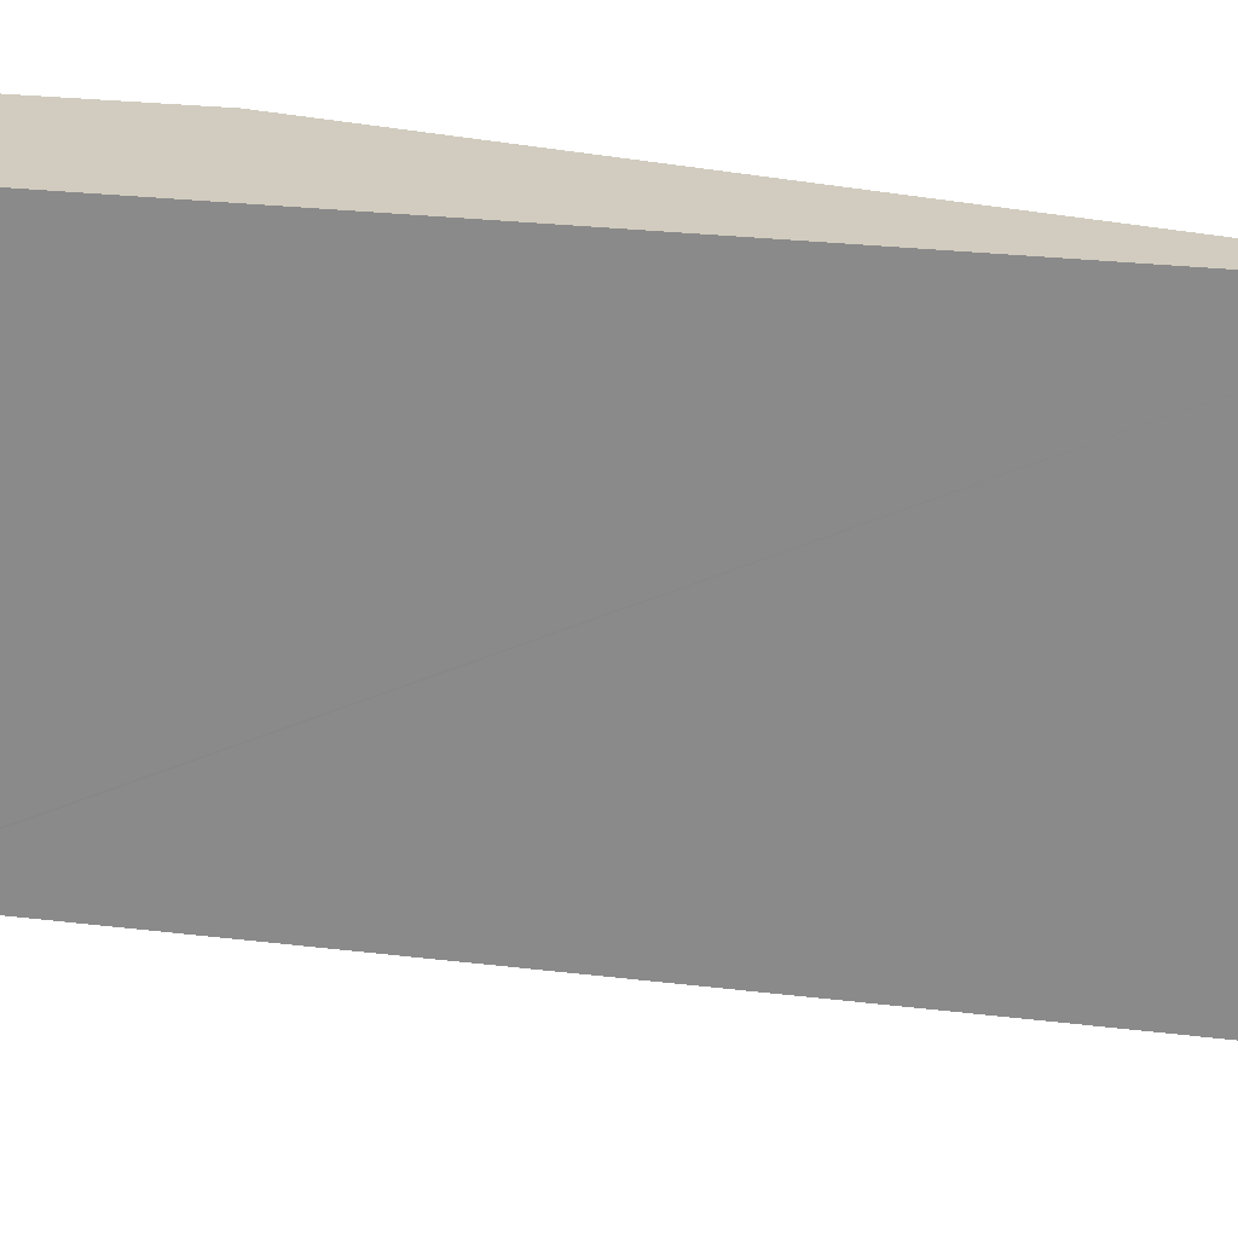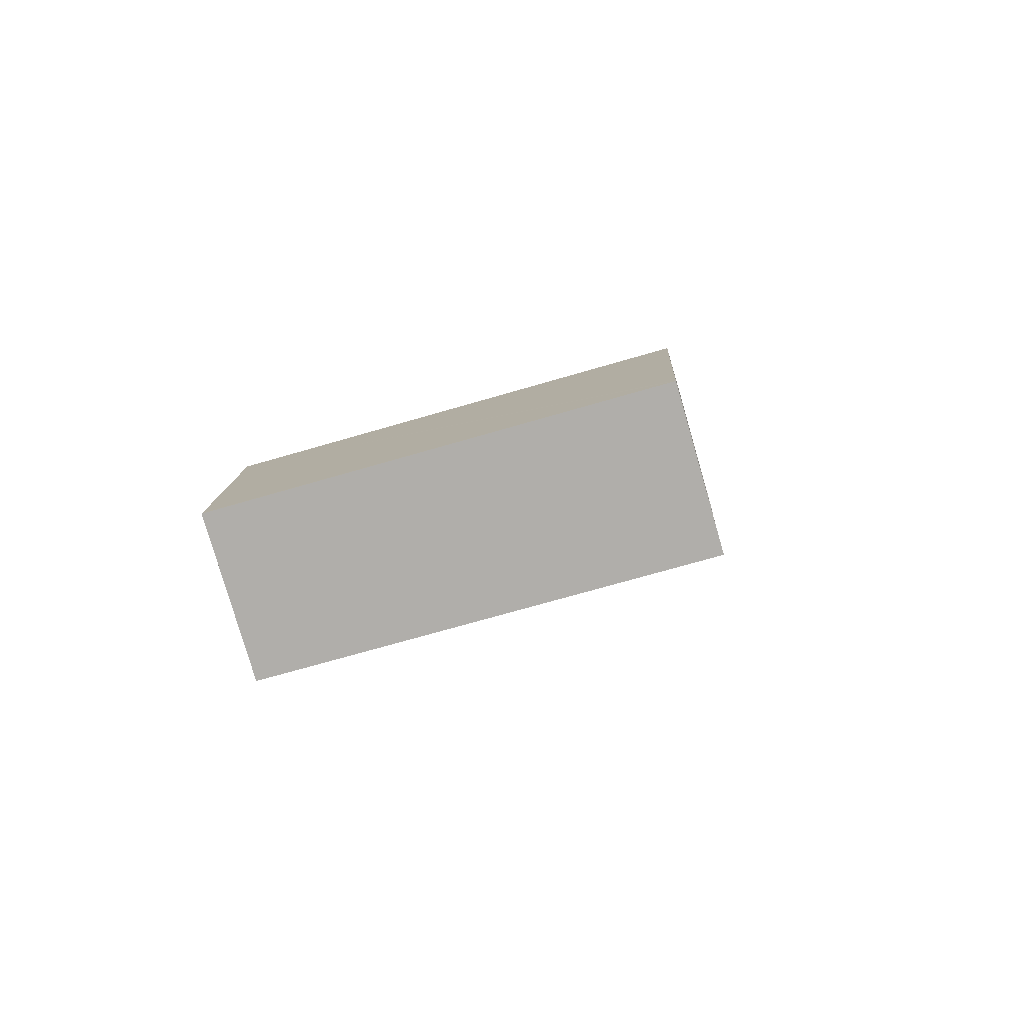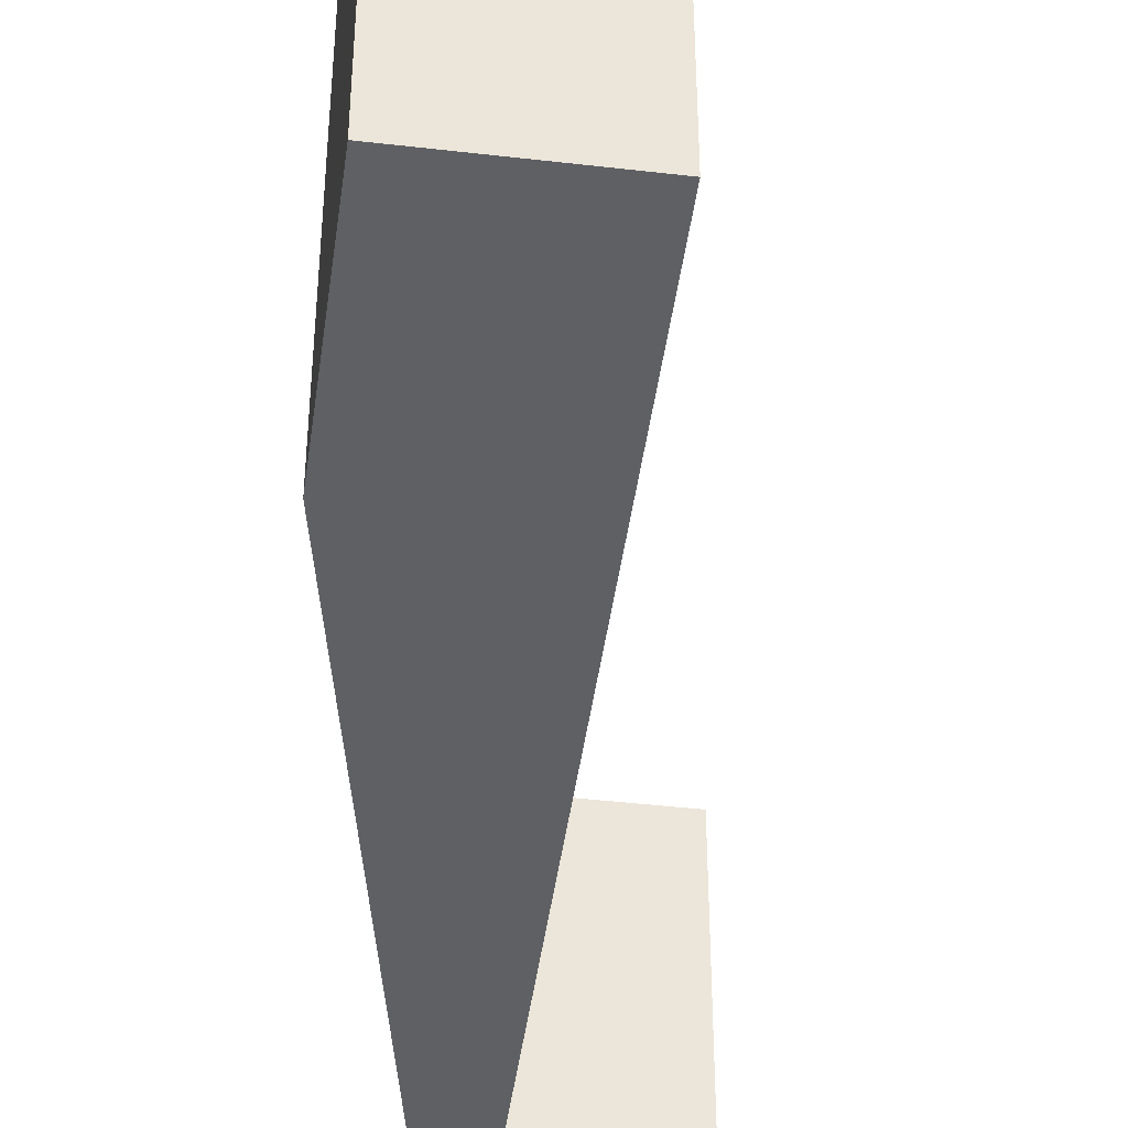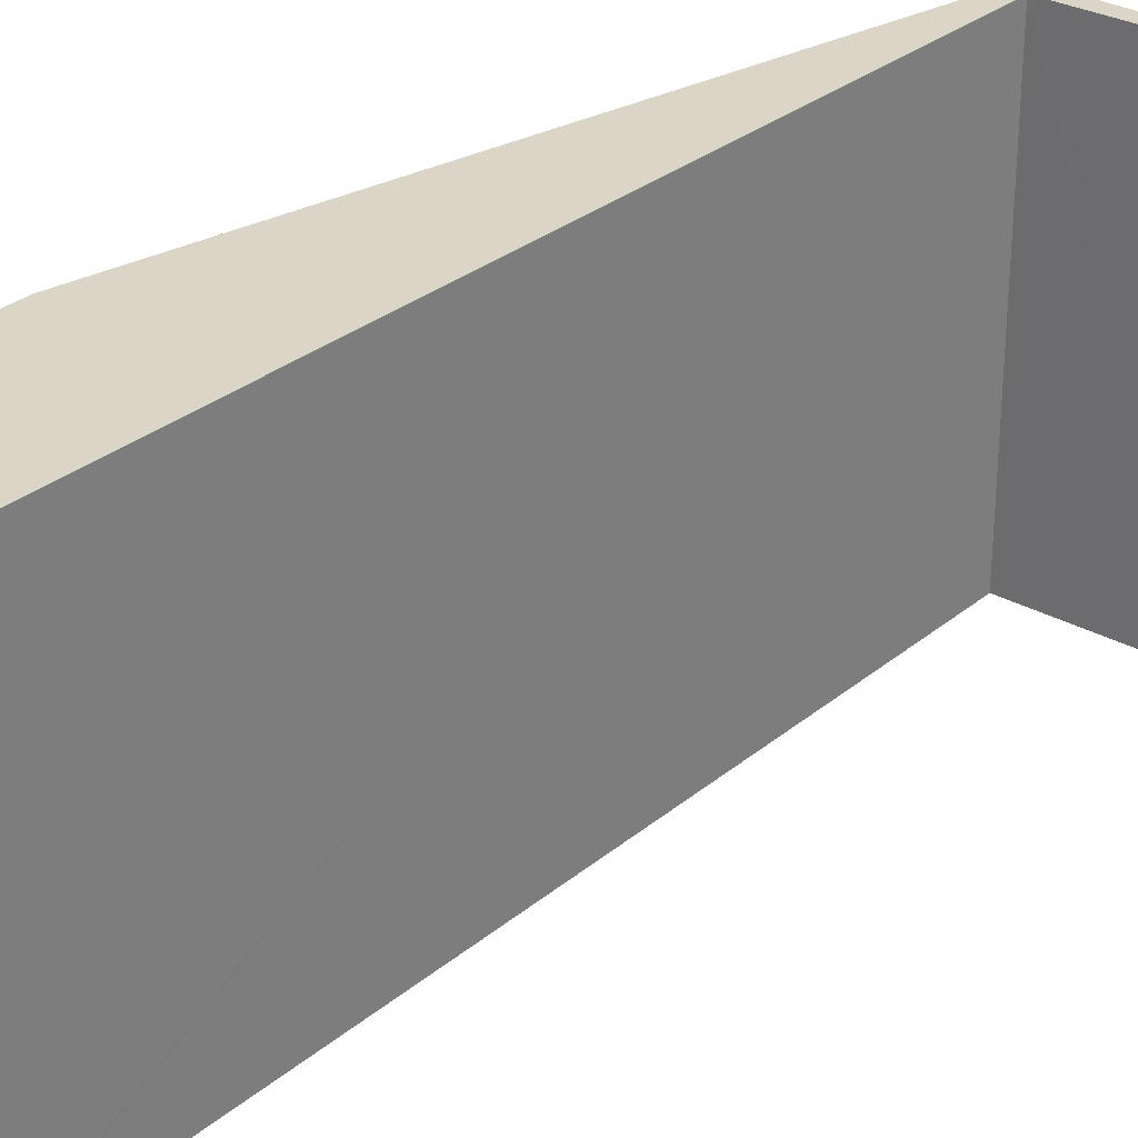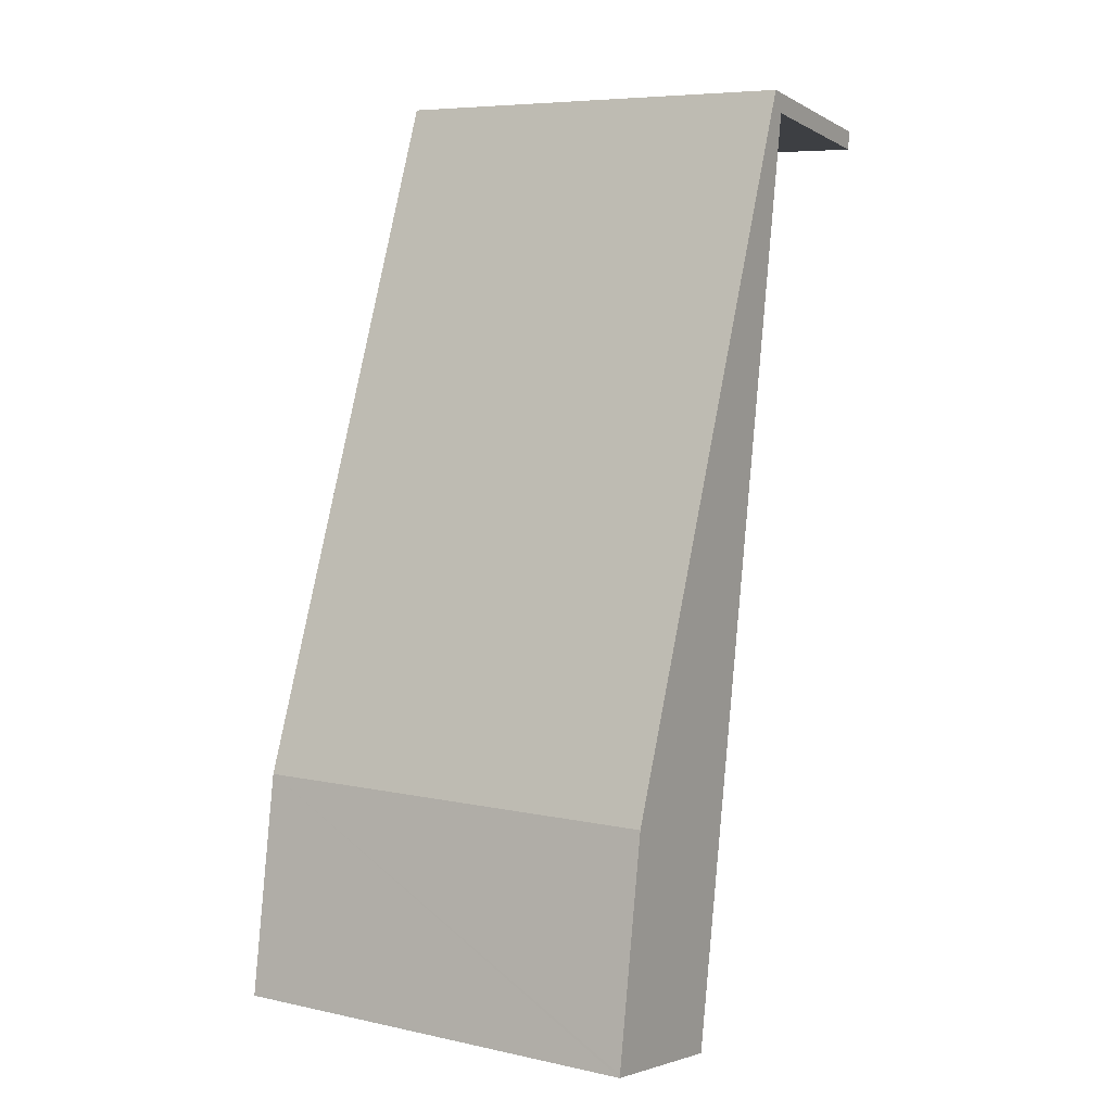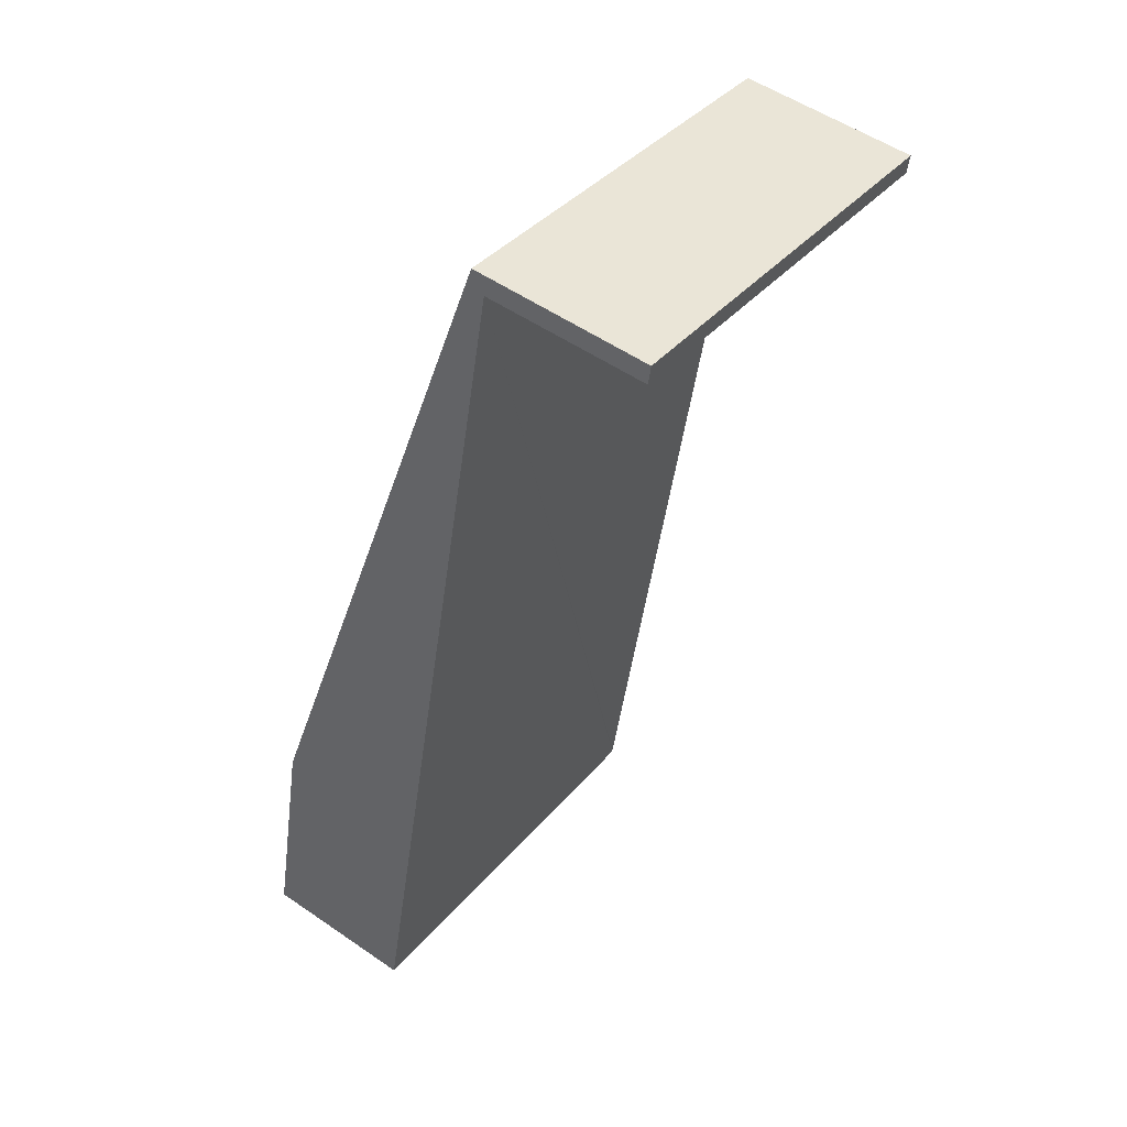
<metadata>
{"format":"obj","ext":"obj","renderer":"f3d","projection":"perspective","resolution":1024,"background":"white","views":[{"elev":24.0,"azim":-87.6,"up":"+Y"},{"elev":-69.4,"azim":106.4,"up":"+Z"},{"elev":-44.4,"azim":163.1,"up":"+Y"},{"elev":29.5,"azim":-149.8,"up":"+Y"},{"elev":7.0,"azim":122.1,"up":"+Z"},{"elev":37.9,"azim":-145.0,"up":"+Z"}]}
</metadata>
<code>
v  2.945 8.251 0.49
v  0.051 8.251 -0.352
v  0 8.251 5.052e-16
v  3.004 8.251 0.128
v  3.337 8.251 0.555
v  3.103 8.251 0.144
v  5.117 8.251 -4.142
v  5.894 8.251 -16.81
v  6.906 8.251 -8.863
v  8.292 8.251 -12.52
v  8.897 8.251 -16.33
v  5.962 8.251 -17.22
v  5.972 8.251 -17.28
v  8.232 8.251 -16.92
v  8.963 8.251 -16.74
v  8.972 8.251 -16.8
v  0.051 2.155e-17 -0.352
v  0 0 0
v  5.972 1.058e-15 -17.28
v  5.962 1.054e-15 -17.22
v  3.103 -8.817e-18 0.144
v  5.894 1.029e-15 -16.81
v  3.337 -3.398e-17 0.555
v  2.945 -3e-17 0.49
v  5.117 2.536e-16 -4.142
v  6.906 5.427e-16 -8.863
v  8.292 7.668e-16 -12.52
v  8.897 9.997e-16 -16.33
v  8.963 1.025e-15 -16.74
v  8.972 1.029e-15 -16.8
v  8.232 1.036e-15 -16.92
v  3.004 -7.838e-18 0.128
g defaultobject
f 1 2 3
f 2 1 4
f 4 1 5
f 4 5 6
f 6 5 7
f 6 7 8
f 8 7 9
f 8 9 10
f 8 10 11
f 8 11 12
f 12 11 13
f 13 11 14
f 14 11 15
f 14 15 16
f 17 3 2
f 3 17 18
f 19 12 13
f 12 19 8
f 8 19 6
f 6 19 20
f 6 20 21
f 21 20 22
f 18 1 3
f 1 18 5
f 5 18 23
f 23 18 24
f 23 7 5
f 7 23 9
f 9 23 25
f 9 25 10
f 10 25 26
f 10 26 27
f 27 11 10
f 11 27 15
f 15 27 16
f 16 27 28
f 16 28 29
f 16 29 30
f 30 14 16
f 14 30 13
f 13 30 19
f 19 30 31
f 4 17 2
f 17 4 6
f 17 6 32
f 32 6 21
f 17 24 18
f 24 17 23
f 23 17 32
f 23 32 21
f 23 21 25
f 25 21 22
f 25 22 26
f 26 22 27
f 27 22 28
f 28 22 20
f 28 20 29
f 29 20 19
f 29 19 30
f 30 19 31

</code>
